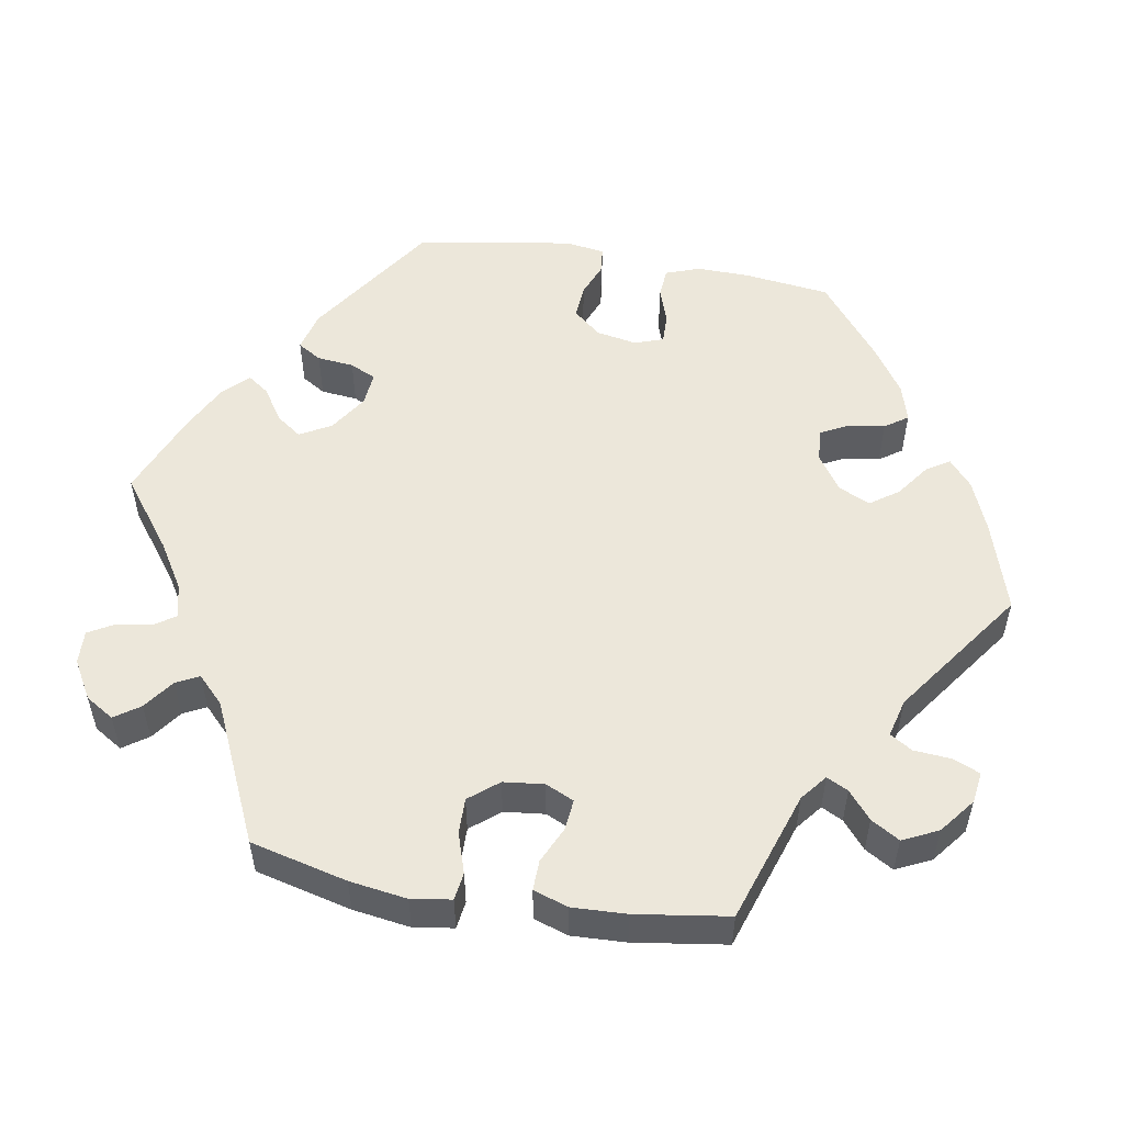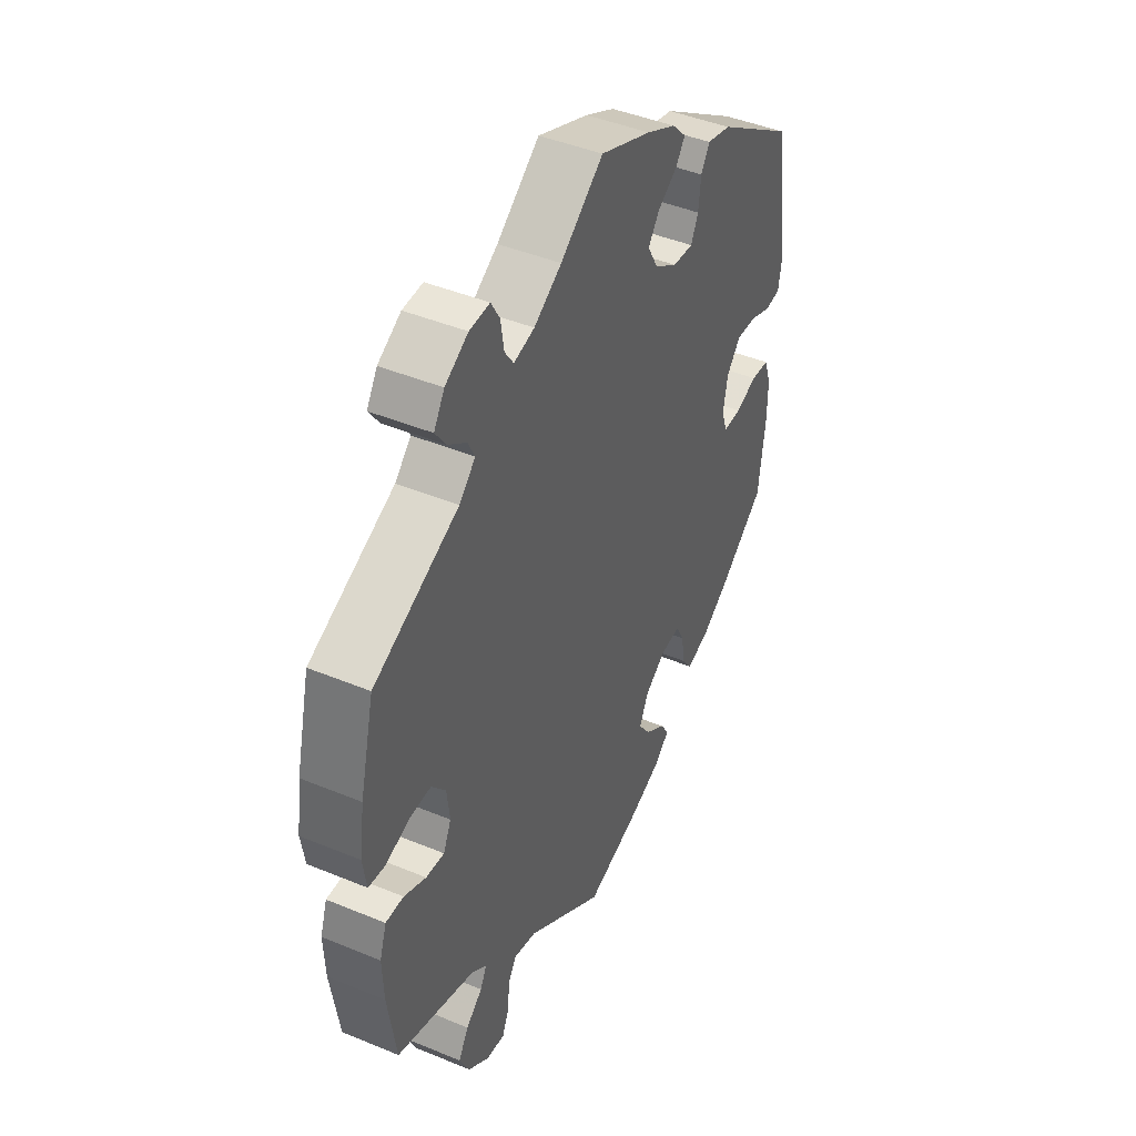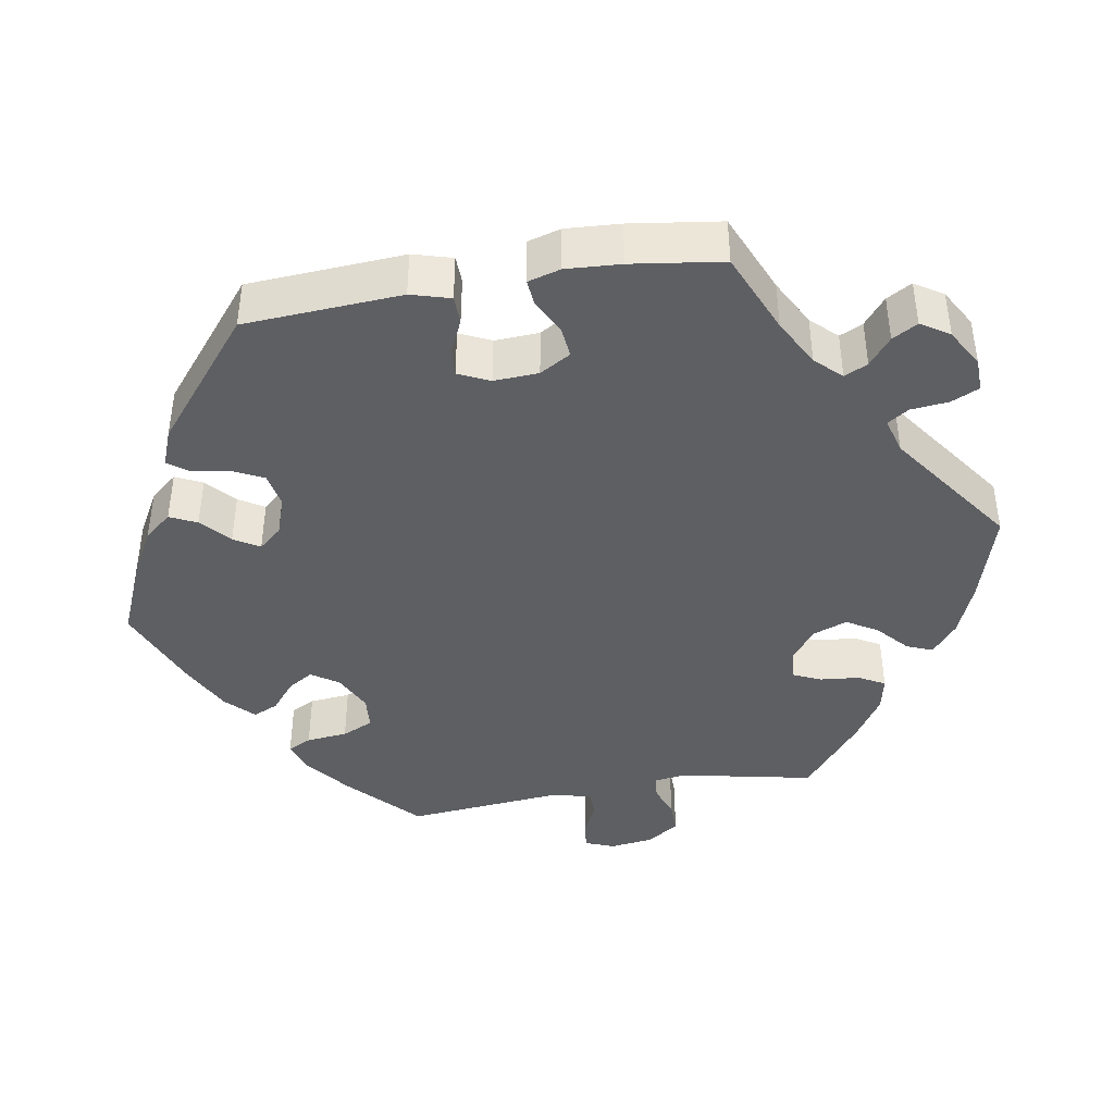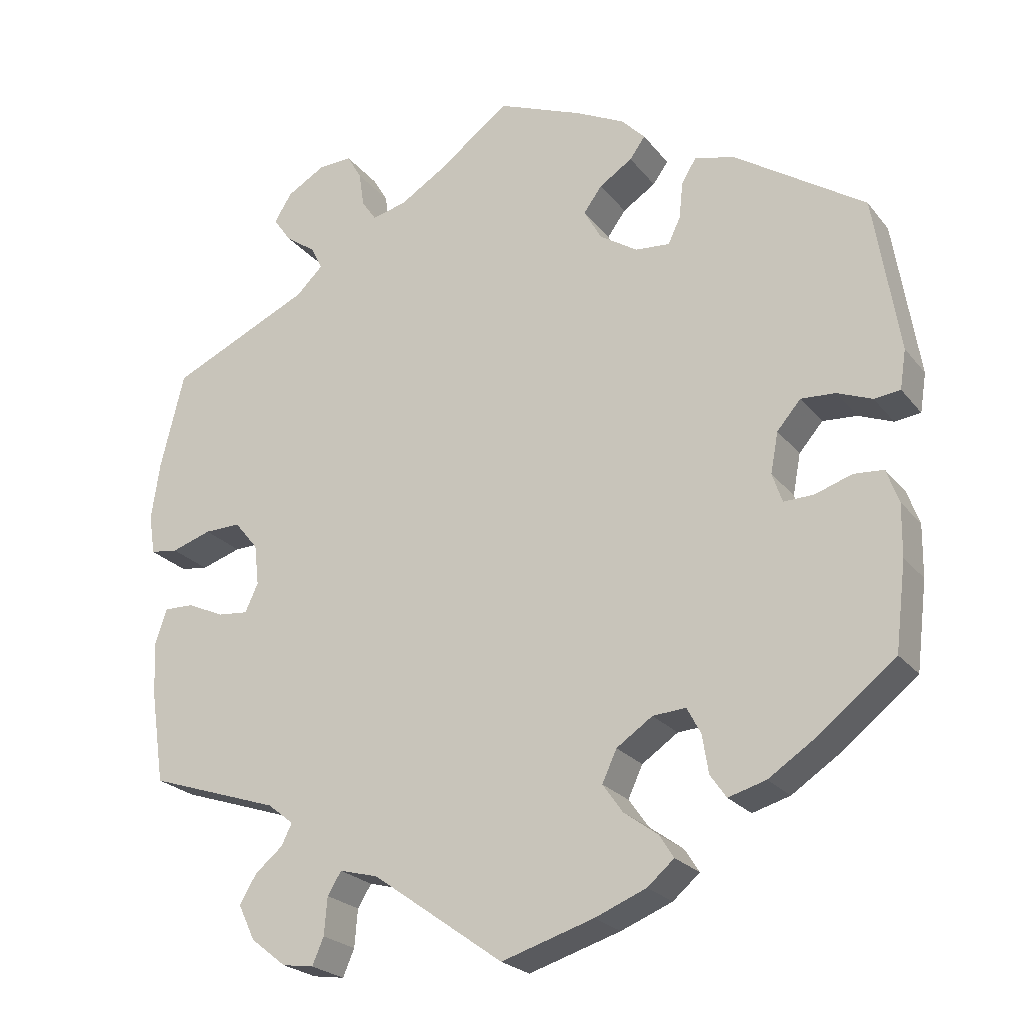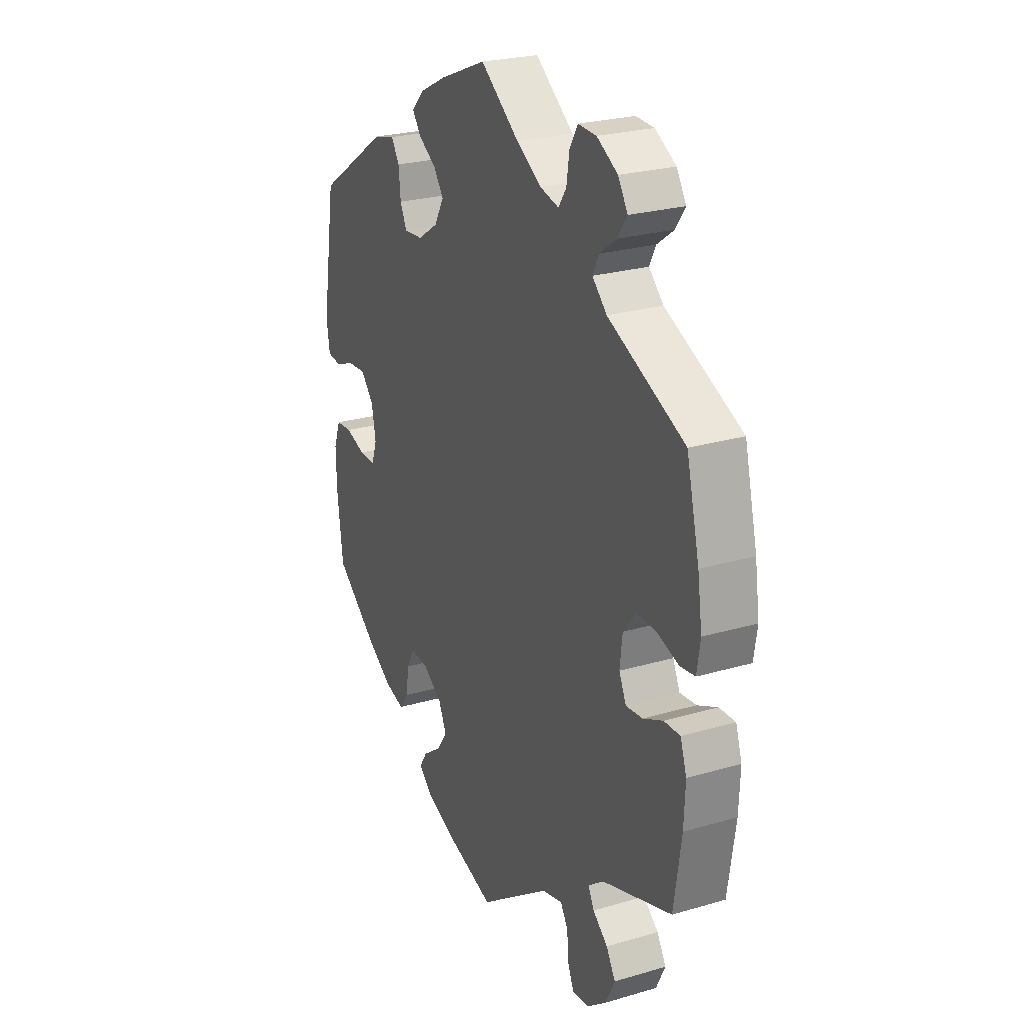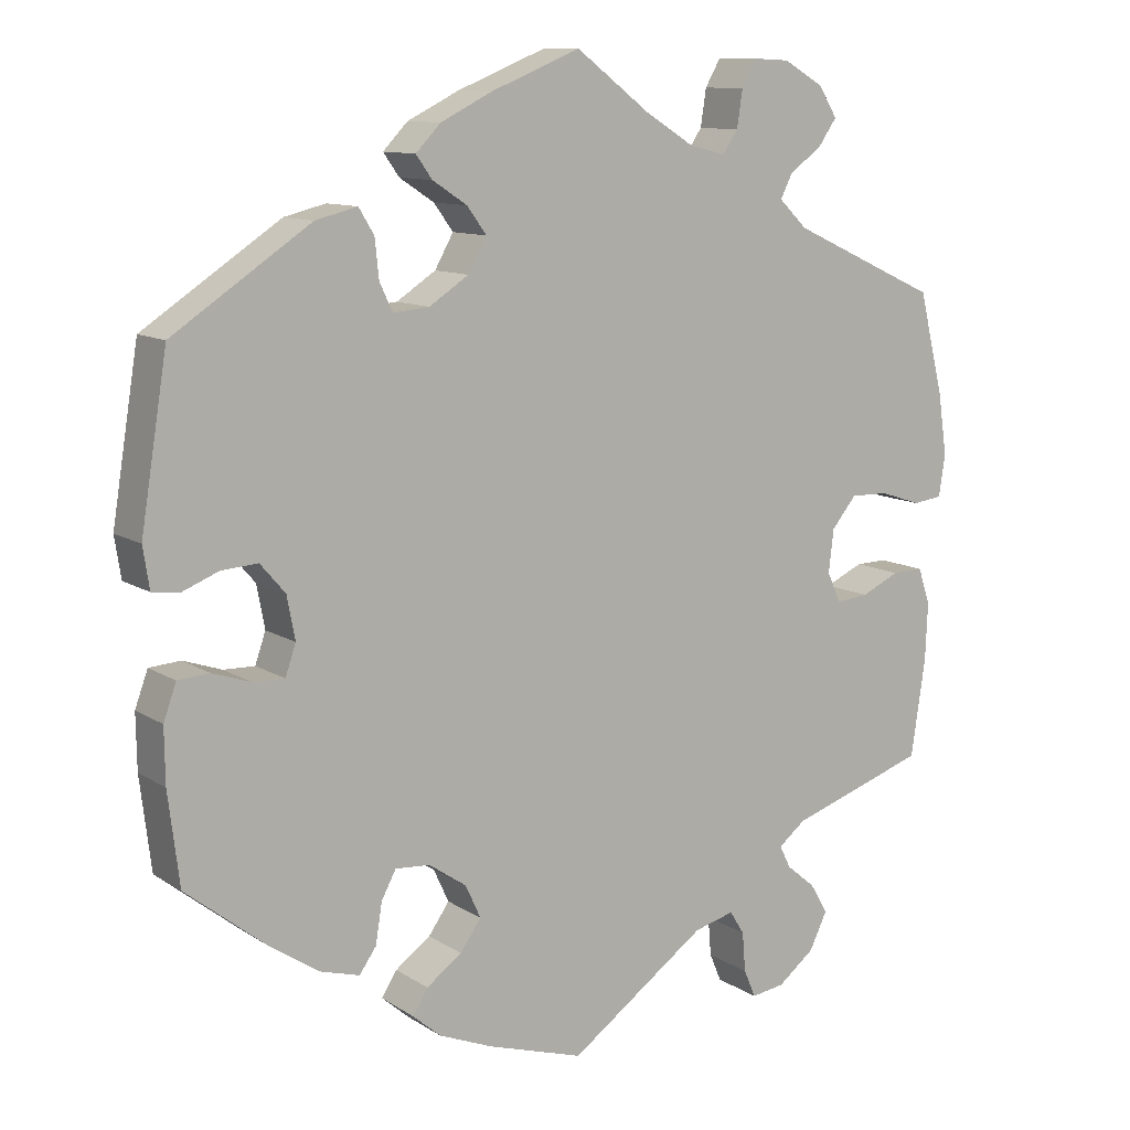
<metadata>
{"format":"obj","ext":"obj","renderer":"f3d","projection":"perspective","resolution":1024,"background":"white","views":[{"elev":53.2,"azim":99.8,"up":"+Y"},{"elev":44.3,"azim":115.8,"up":"+Z"},{"elev":-41.5,"azim":-20.4,"up":"+Y"},{"elev":-23.3,"azim":-151.8,"up":"+Z"},{"elev":25.0,"azim":64.5,"up":"+Z"},{"elev":10.8,"azim":-33.4,"up":"+Z"}]}
</metadata>
<code>
v -0.514 0.07 -0.175
v -0.515 0.07 -0.107
v -0.499 0.07 -0.063
v -0.46 0.07 -0.06
v -0.412 0.07 -0.076
v -0.373 0.07 -0.077
v -0.36 0.07 -0.039
v -0.37 0.07 0.014
v -0.401 0.07 0.05
v -0.446 0.07 0.047
v -0.491 0.07 0.029
v -0.525 0.07 0.033
v -0.533 0.07 0.084
v -0.5 0.07 0.289
v -0.329 0.07 0.403
v -0.277 0.07 0.416
v -0.258 0.07 0.385
v -0.253 0.07 0.337
v -0.237 0.07 0.303
v -0.192 0.07 0.307
v -0.143 0.07 0.339
v -0.12 0.07 0.38
v -0.144 0.07 0.413
v -0.187 0.07 0.441
v -0.207 0.07 0.469
v -0.176 0.07 0.501
v -0.112 0.07 0.533
v -0.001 0.07 0.578
v 0.092 0.07 0.508
v 0.152 0.07 0.471
v 0.197 0.07 0.46
v 0.216 0.07 0.488
v 0.223 0.07 0.534
v 0.242 0.07 0.567
v 0.286 0.07 0.565
v 0.336 0.07 0.536
v 0.359 0.07 0.499
v 0.336 0.07 0.466
v 0.296 0.07 0.437
v 0.281 0.07 0.407
v 0.316 0.07 0.373
v 0.5 0.07 0.289
v 0.531 0.07 0.163
v 0.542 0.07 0.088
v 0.534 0.07 0.036
v 0.498 0.07 0.031
v 0.446 0.07 0.048
v 0.399 0.07 0.049
v 0.368 0.07 0.011
v 0.362 0.07 -0.042
v 0.379 0.07 -0.079
v 0.419 0.07 -0.075
v 0.467 0.07 -0.053
v 0.506 0.07 -0.052
v 0.521 0.07 -0.097
v 0.518 0.07 -0.168
v 0.5 0.07 -0.289
v 0.329 0.07 -0.346
v 0.295 0.07 -0.373
v 0.309 0.07 -0.401
v 0.345 0.07 -0.431
v 0.367 0.07 -0.468
v 0.345 0.07 -0.514
v 0.299 0.07 -0.55
v 0.258 0.07 -0.556
v 0.243 0.07 -0.521
v 0.239 0.07 -0.472
v 0.221 0.07 -0.443
v 0.171 0.07 -0.456
v 0 0.07 -0.578
v -0.12 0.07 -0.541
v -0.187 0.07 -0.514
v -0.222 0.07 -0.484
v -0.203 0.07 -0.454
v -0.159 0.07 -0.422
v -0.133 0.07 -0.385
v -0.152 0.07 -0.344
v -0.199 0.07 -0.312
v -0.242 0.07 -0.309
v -0.26 0.07 -0.343
v -0.268 0.07 -0.393
v -0.289 0.07 -0.423
v -0.338 0.07 -0.409
v -0.4 0.07 -0.368
v -0.5 0.07 -0.289
v -0.514 0 -0.175
v -0.515 0 -0.107
v -0.499 0 -0.063
v -0.46 0 -0.06
v -0.412 0 -0.076
v -0.373 0 -0.077
v -0.36 0 -0.039
v -0.37 0 0.014
v -0.401 0 0.05
v -0.446 0 0.047
v -0.491 0 0.029
v -0.525 0 0.033
v -0.533 0 0.084
v -0.5 0 0.289
v -0.329 0 0.403
v -0.277 0 0.416
v -0.258 0 0.385
v -0.253 0 0.337
v -0.237 0 0.303
v -0.192 0 0.307
v -0.143 0 0.339
v -0.12 0 0.38
v -0.144 0 0.413
v -0.187 0 0.441
v -0.207 0 0.469
v -0.176 0 0.501
v -0.112 0 0.533
v -0.001 0 0.578
v 0.092 0 0.508
v 0.152 0 0.471
v 0.197 0 0.46
v 0.216 0 0.488
v 0.223 0 0.534
v 0.242 0 0.567
v 0.286 0 0.565
v 0.336 0 0.536
v 0.359 0 0.499
v 0.336 0 0.466
v 0.296 0 0.437
v 0.281 0 0.407
v 0.316 0 0.373
v 0.5 0 0.289
v 0.531 0 0.163
v 0.542 0 0.088
v 0.534 0 0.036
v 0.498 0 0.031
v 0.446 0 0.048
v 0.399 0 0.049
v 0.368 0 0.011
v 0.362 0 -0.042
v 0.379 0 -0.079
v 0.419 0 -0.075
v 0.467 0 -0.053
v 0.506 0 -0.052
v 0.521 0 -0.097
v 0.518 0 -0.168
v 0.5 0 -0.289
v 0.329 0 -0.346
v 0.295 0 -0.373
v 0.309 0 -0.401
v 0.345 0 -0.431
v 0.367 0 -0.468
v 0.345 0 -0.514
v 0.299 0 -0.55
v 0.258 0 -0.556
v 0.243 0 -0.521
v 0.239 0 -0.472
v 0.221 0 -0.443
v 0.171 0 -0.456
v 0 0 -0.578
v -0.12 0 -0.541
v -0.187 0 -0.514
v -0.222 0 -0.484
v -0.203 0 -0.454
v -0.159 0 -0.422
v -0.133 0 -0.385
v -0.152 0 -0.344
v -0.199 0 -0.312
v -0.242 0 -0.309
v -0.26 0 -0.343
v -0.268 0 -0.393
v -0.289 0 -0.423
v -0.338 0 -0.409
v -0.4 0 -0.368
v -0.5 0 -0.289
f 80 81 82 83
f 79 80 83 84
f 72 73 74 75
f 72 75 76
f 69 70 71 72
f 68 69 72 76
f 64 65 66 67
f 64 67 68
f 63 64 68
f 60 61 62 63
f 59 60 63 68
f 55 56 57 58
f 55 58 59
f 52 53 54 55
f 51 52 55 59
f 50 51 59 68
f 44 45 46 47
f 44 47 48
f 41 42 43 44
f 40 41 44 48
f 36 37 38 39
f 36 39 40
f 35 36 40
f 32 33 34 35
f 31 32 35 40
f 30 31 40 48
f 26 27 28 29
f 23 24 25 26
f 22 23 26 29
f 21 22 29 30
f 15 16 17 18
f 15 18 19
f 14 15 19
f 13 14 19
f 10 11 12 13
f 9 10 13 19
f 8 9 19 20
f 2 3 4 5
f 2 5 6
f 1 2 6
f 79 84 85 1
f 50 68 76 77
f 49 50 77 78
f 7 8 20 21
f 6 7 21 30
f 78 79 1 6
f 48 49 78
f 6 30 48 78
f 168 167 166 165
f 169 168 165 164
f 160 159 158 157
f 161 160 157
f 157 156 155 154
f 161 157 154 153
f 152 151 150 149
f 153 152 149
f 153 149 148
f 148 147 146 145
f 153 148 145 144
f 143 142 141 140
f 144 143 140
f 140 139 138 137
f 144 140 137 136
f 153 144 136 135
f 132 131 130 129
f 133 132 129
f 129 128 127 126
f 133 129 126 125
f 124 123 122 121
f 125 124 121
f 125 121 120
f 120 119 118 117
f 125 120 117 116
f 133 125 116 115
f 114 113 112 111
f 111 110 109 108
f 114 111 108 107
f 115 114 107 106
f 103 102 101 100
f 104 103 100
f 104 100 99
f 104 99 98
f 98 97 96 95
f 104 98 95 94
f 105 104 94 93
f 90 89 88 87
f 91 90 87
f 91 87 86
f 86 170 169 164
f 162 161 153 135
f 163 162 135 134
f 106 105 93 92
f 115 106 92 91
f 91 86 164 163
f 163 134 133
f 163 133 115 91
f 1 86 87 2
f 2 87 88 3
f 3 88 89 4
f 4 89 90 5
f 5 90 91 6
f 6 91 92 7
f 7 92 93 8
f 8 93 94 9
f 9 94 95 10
f 10 95 96 11
f 11 96 97 12
f 12 97 98 13
f 13 98 99 14
f 14 99 100 15
f 15 100 101 16
f 16 101 102 17
f 17 102 103 18
f 18 103 104 19
f 19 104 105 20
f 20 105 106 21
f 21 106 107 22
f 22 107 108 23
f 23 108 109 24
f 24 109 110 25
f 25 110 111 26
f 26 111 112 27
f 27 112 113 28
f 28 113 114 29
f 29 114 115 30
f 30 115 116 31
f 31 116 117 32
f 32 117 118 33
f 33 118 119 34
f 34 119 120 35
f 35 120 121 36
f 36 121 122 37
f 37 122 123 38
f 38 123 124 39
f 39 124 125 40
f 40 125 126 41
f 41 126 127 42
f 42 127 128 43
f 43 128 129 44
f 44 129 130 45
f 45 130 131 46
f 46 131 132 47
f 47 132 133 48
f 48 133 134 49
f 49 134 135 50
f 50 135 136 51
f 51 136 137 52
f 52 137 138 53
f 53 138 139 54
f 54 139 140 55
f 55 140 141 56
f 56 141 142 57
f 57 142 143 58
f 58 143 144 59
f 59 144 145 60
f 60 145 146 61
f 61 146 147 62
f 62 147 148 63
f 63 148 149 64
f 64 149 150 65
f 65 150 151 66
f 66 151 152 67
f 67 152 153 68
f 68 153 154 69
f 69 154 155 70
f 70 155 156 71
f 71 156 157 72
f 72 157 158 73
f 73 158 159 74
f 74 159 160 75
f 75 160 161 76
f 76 161 162 77
f 77 162 163 78
f 78 163 164 79
f 79 164 165 80
f 80 165 166 81
f 81 166 167 82
f 82 167 168 83
f 83 168 169 84
f 84 169 170 85
f 85 170 86 1

</code>
